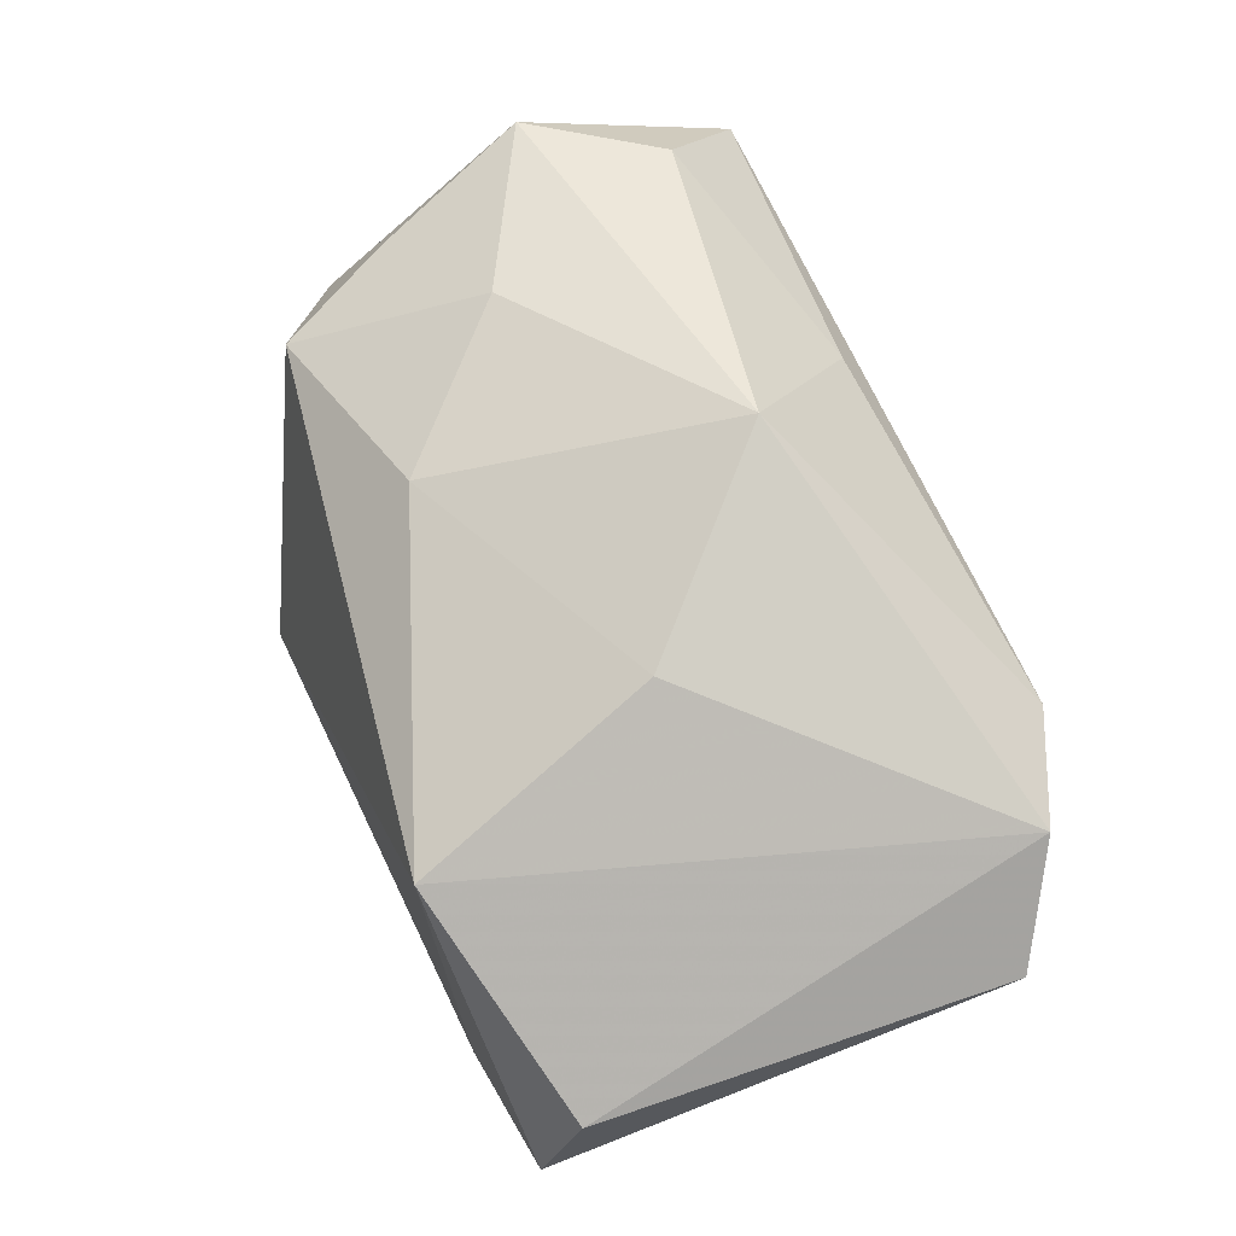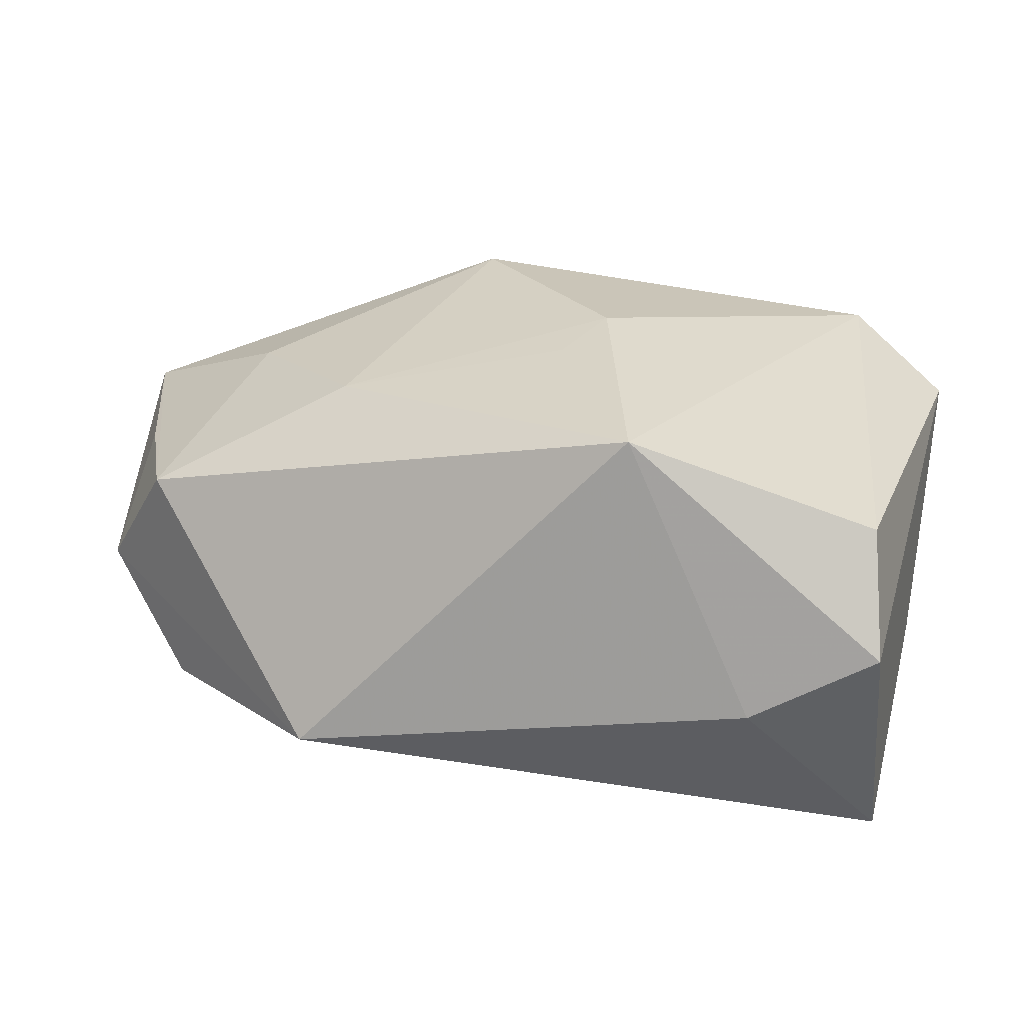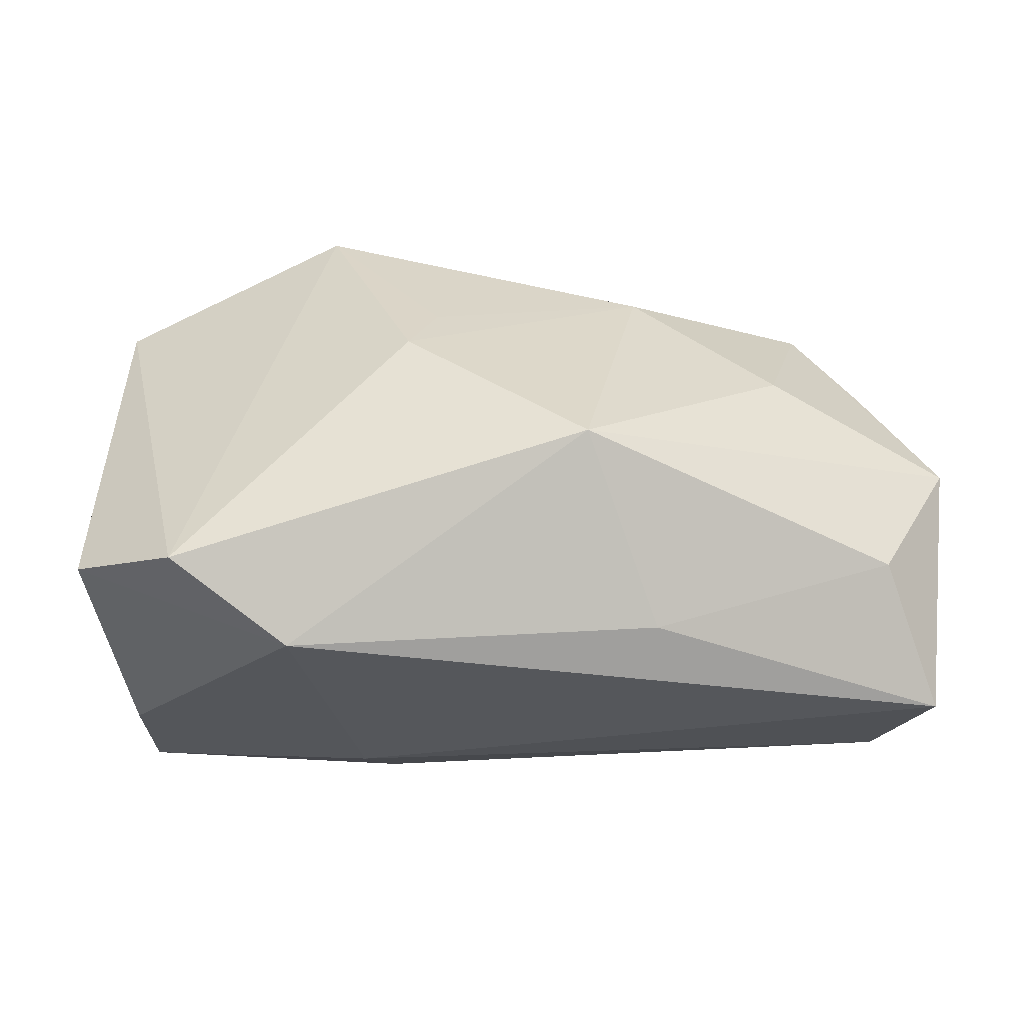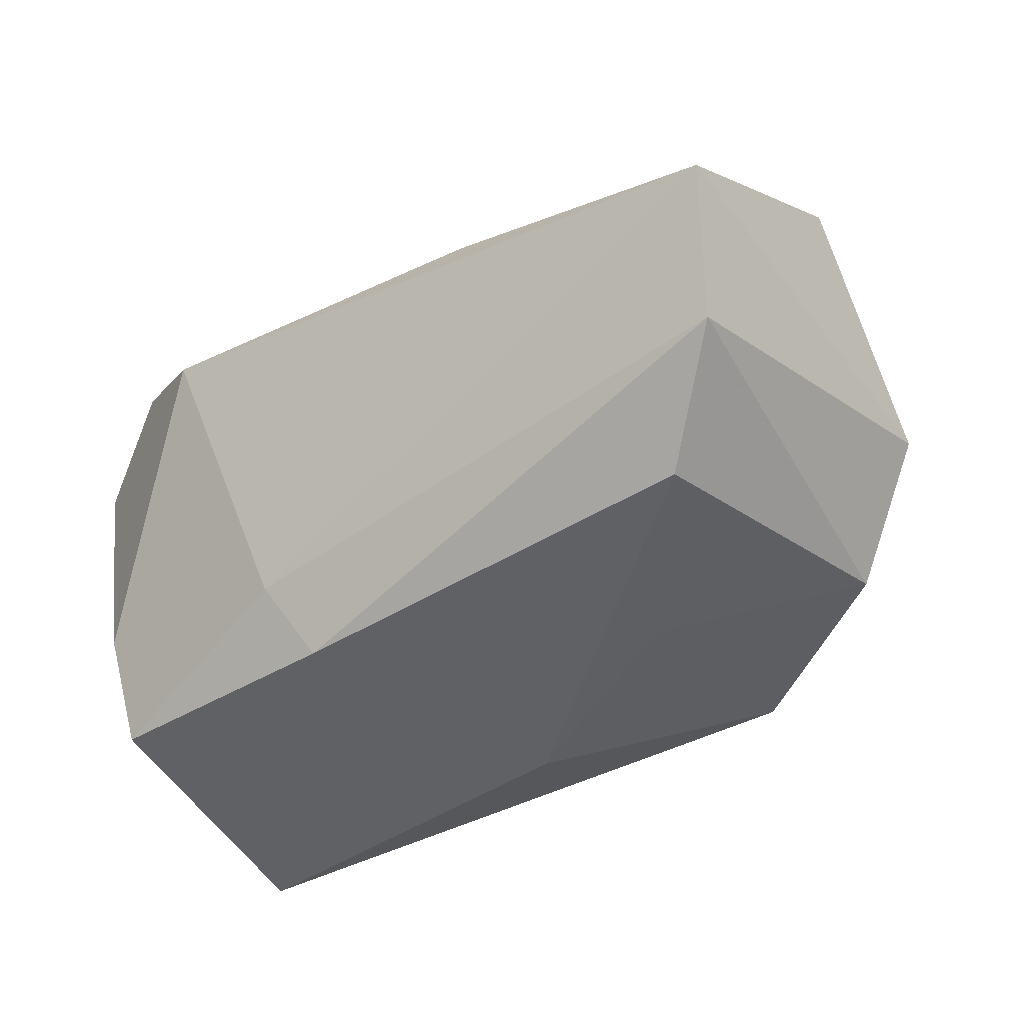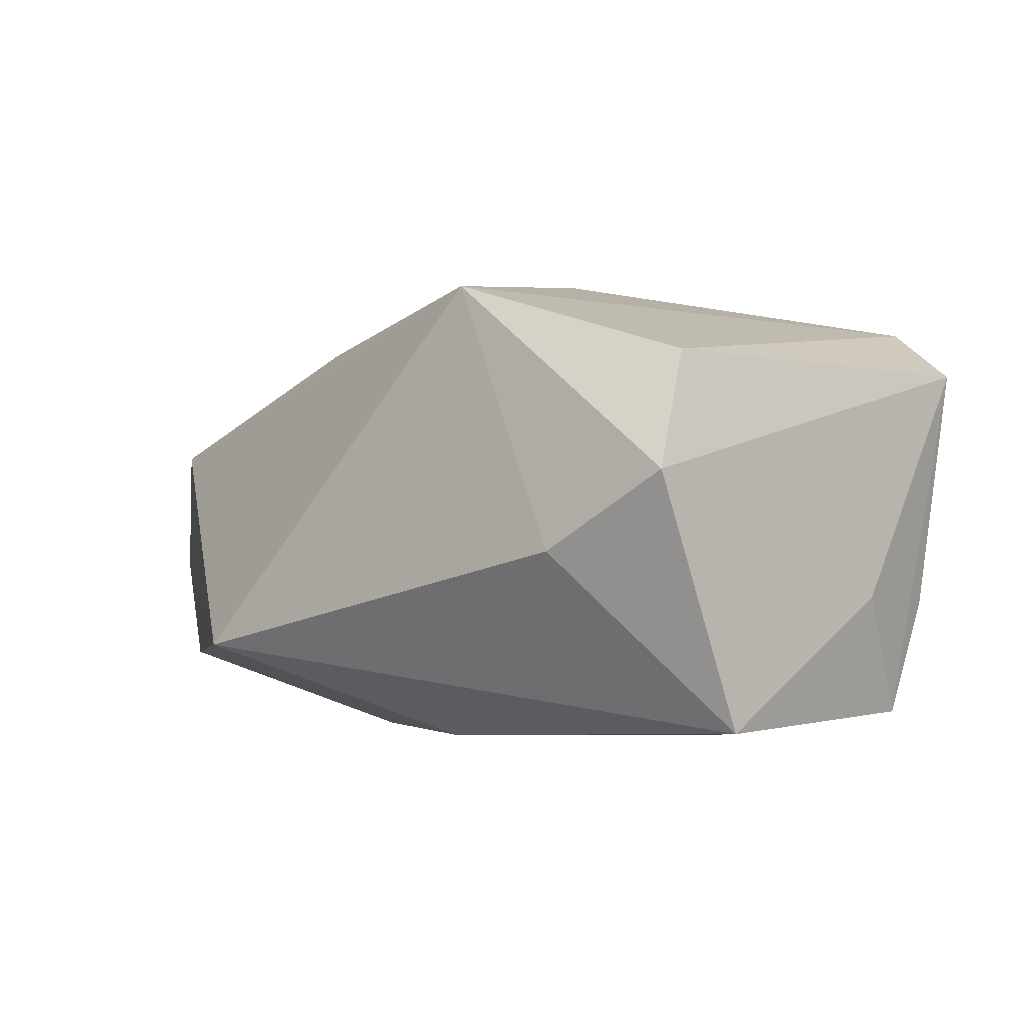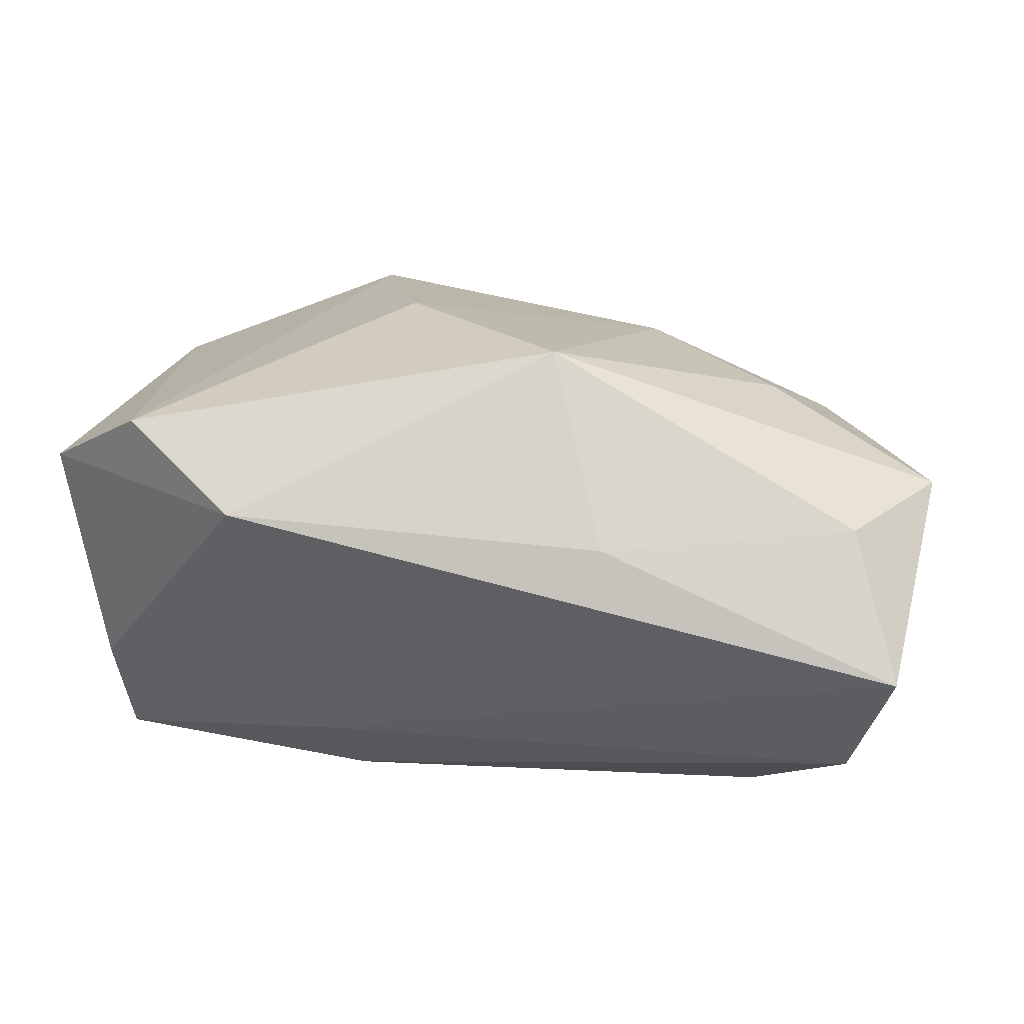
<metadata>
{"format":"obj","ext":"obj","renderer":"f3d","projection":"perspective","resolution":1024,"background":"white","views":[{"elev":77.0,"azim":66.7,"up":"+Z"},{"elev":21.2,"azim":14.4,"up":"+Z"},{"elev":42.5,"azim":175.6,"up":"+Z"},{"elev":-46.3,"azim":-145.7,"up":"+Z"},{"elev":-6.3,"azim":43.7,"up":"+Z"},{"elev":24.1,"azim":-172.4,"up":"+Z"}]}
</metadata>
<code>
v 0.03485 -0.02302 5.782e-05
v 0.0331 0.01072 -0.01815
v 0.01275 0.01653 -0.01419
v -0.01534 -0.01202 0.01681
v -0.01346 0.02369 0.009048
v -0.02714 -0.0003998 0.0157
v 0.006646 -0.001597 0.02192
v -0.01567 -0.02642 -0.01196
v 0.03648 0.01557 0.01191
v -0.03543 0.01963 -0.01245
v -0.02719 0.0119 -0.01921
v 0.00378 -0.007219 0.02028
v 0.03369 0.01455 -0.008432
v -0.03143 -0.01575 -0.01184
v -0.03881 0.02567 -0.001061
v 0.02413 -0.02452 -0.005753
v 0.03462 -0.0138 -0.0202
v -0.008147 0.01321 0.02295
v 0.03355 -0.01879 0.01018
v 0.001456 -0.01212 -0.0202
v -0.037 -0.006311 0.008443
v -0.01593 -0.003724 -0.01896
v 0.01311 -0.02316 0.01766
v 0.03554 0.004301 -0.008485
v -0.03964 -0.01098 -0.002198
v -0.04182 0.007527 0.01013
v 0.01002 0.01226 -0.0202
v -0.03479 0.01819 0.009745
v 0.02779 0.02065 0.01758
v 0.0184 0.02567 0.01137
v -0.03246 -0.0165 0.007775
f 29 30 18
f 18 30 5
f 30 15 5
f 28 26 18
f 28 15 26
f 18 5 28
f 28 5 15
f 10 15 3
f 3 15 30
f 30 13 3
f 3 13 2
f 7 29 18
f 4 7 18
f 26 15 25
f 25 15 10
f 9 29 19
f 30 29 9
f 9 13 30
f 2 13 9
f 10 3 27
f 27 3 2
f 27 2 17
f 18 26 6
f 6 4 18
f 26 31 6
f 31 4 6
f 19 29 23
f 29 7 23
f 23 4 31
f 21 31 26
f 26 25 21
f 21 25 31
f 14 25 10
f 17 2 24
f 24 9 17
f 2 9 24
f 7 4 12
f 12 23 7
f 4 23 12
f 19 23 1
f 1 23 16
f 1 16 17
f 17 9 1
f 1 9 19
f 11 14 10
f 22 14 11
f 10 27 11
f 17 16 8
f 16 23 8
f 8 23 31
f 31 25 8
f 25 14 8
f 17 8 20
f 22 11 20
f 20 14 22
f 20 8 14
f 20 27 17
f 20 11 27

</code>
